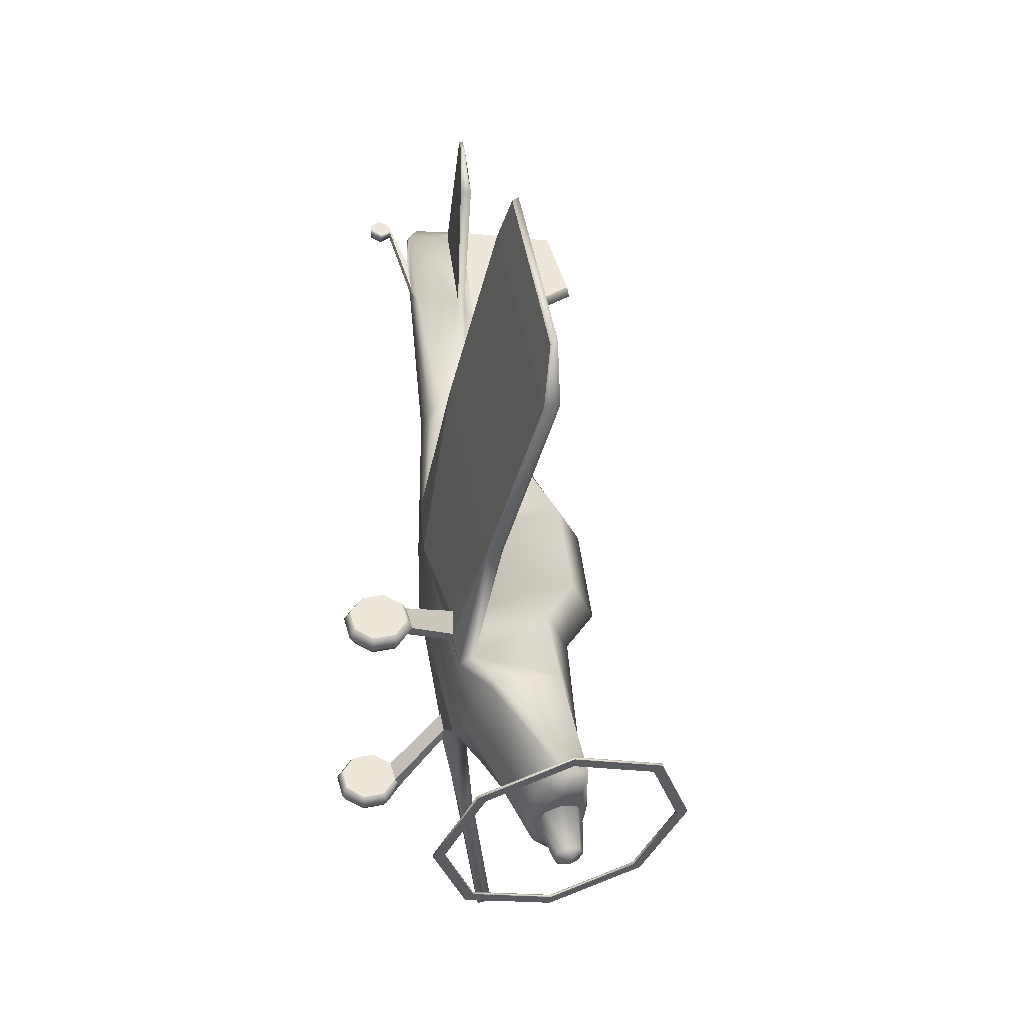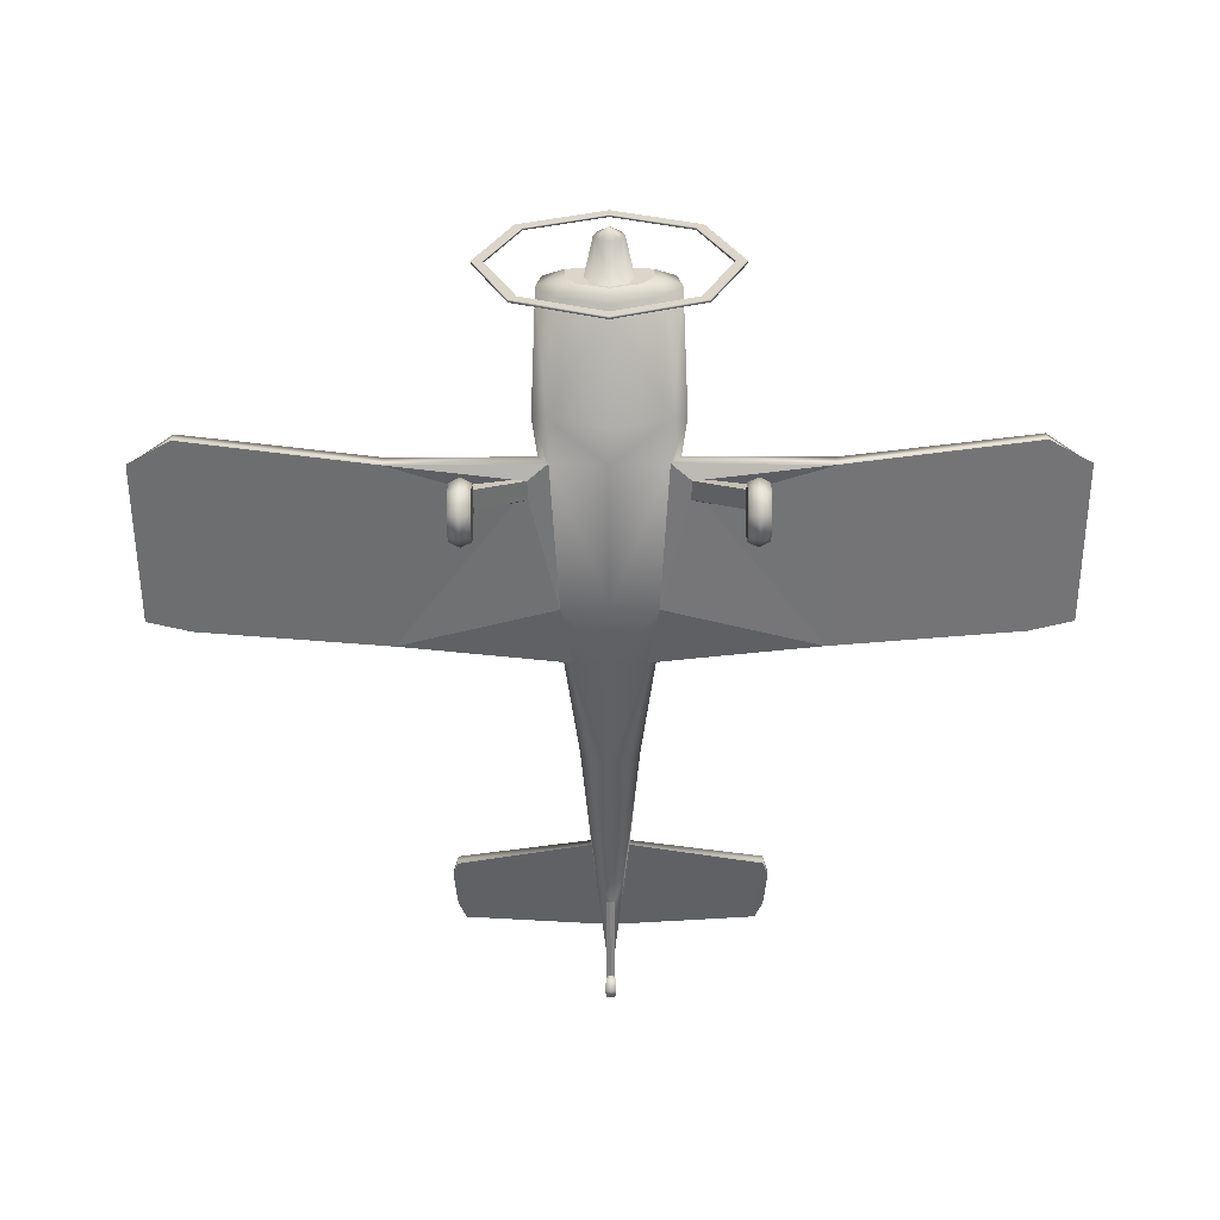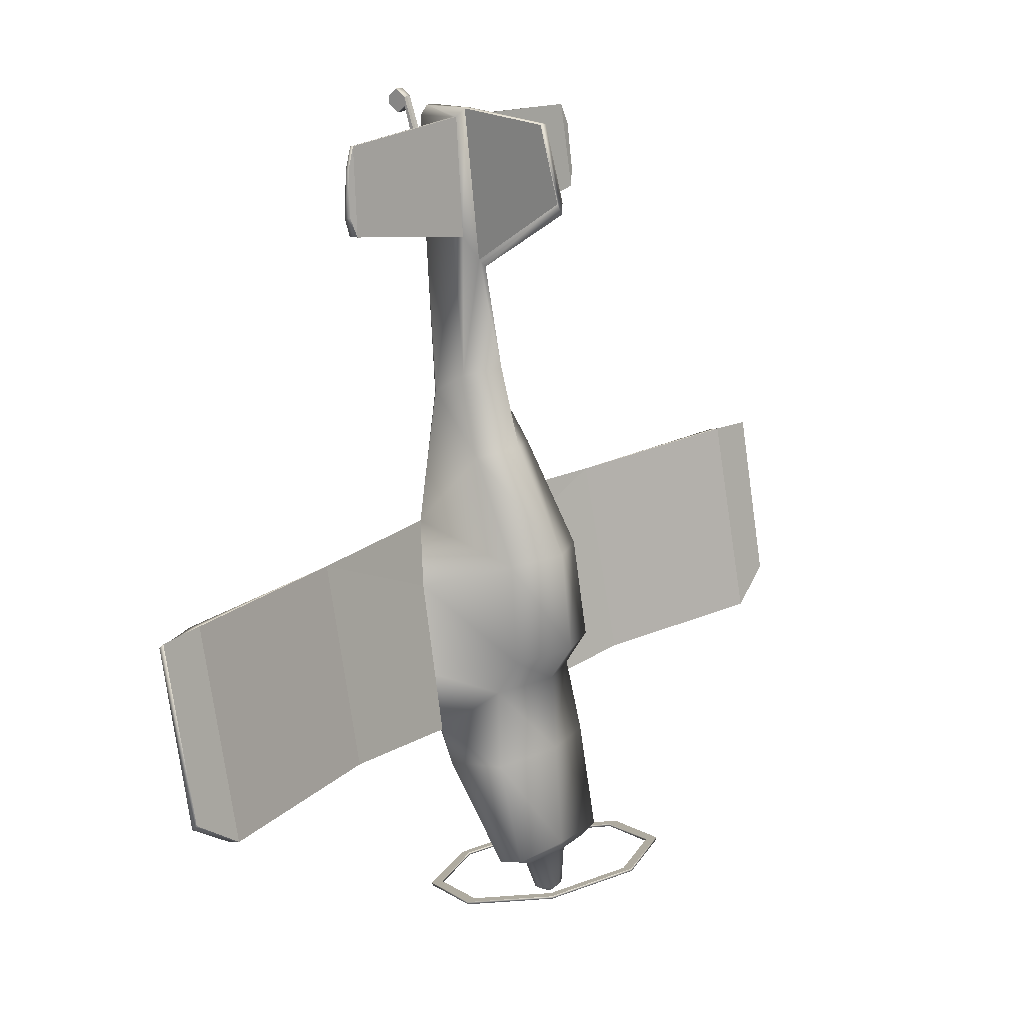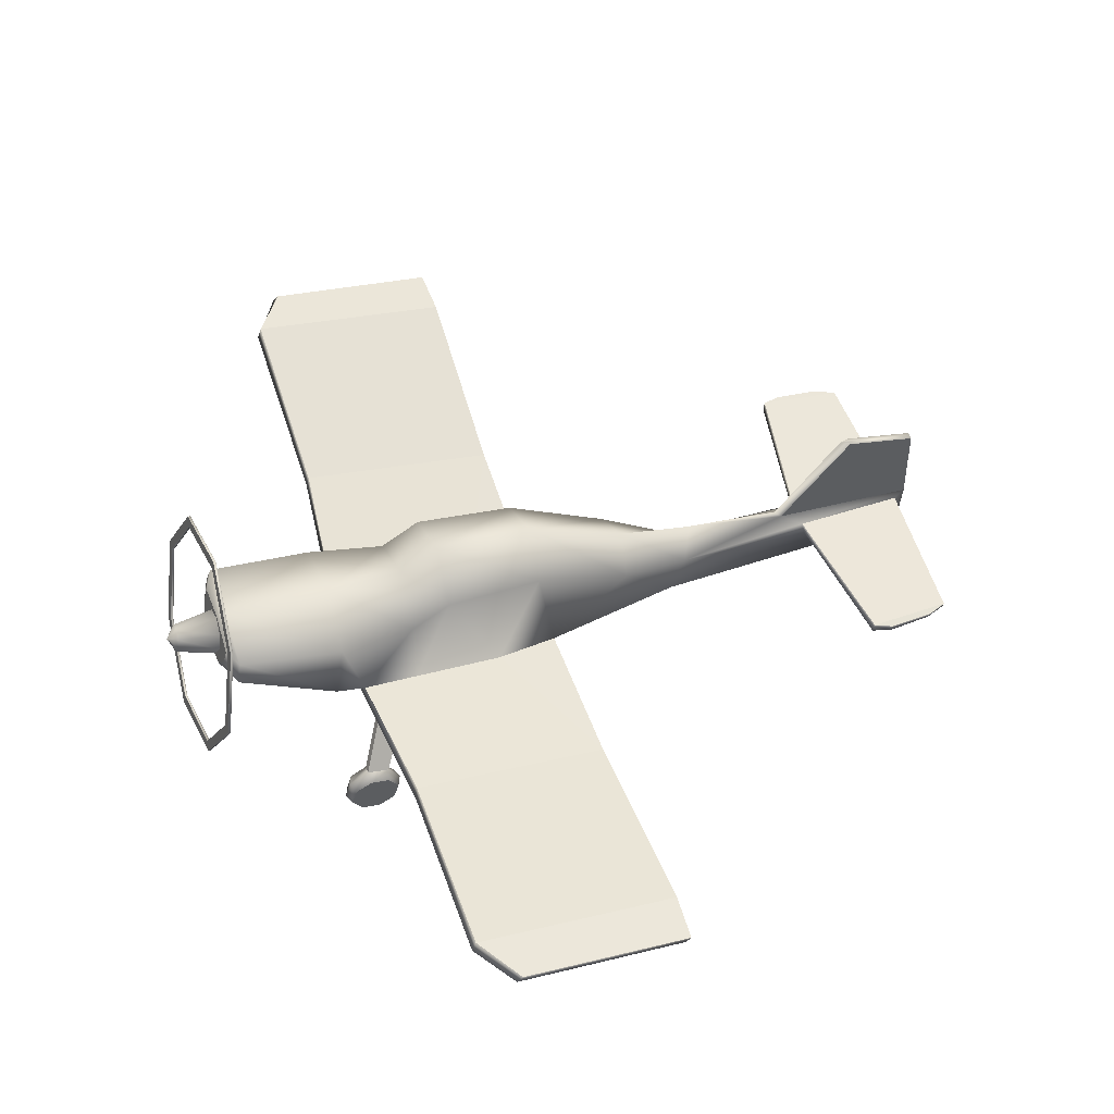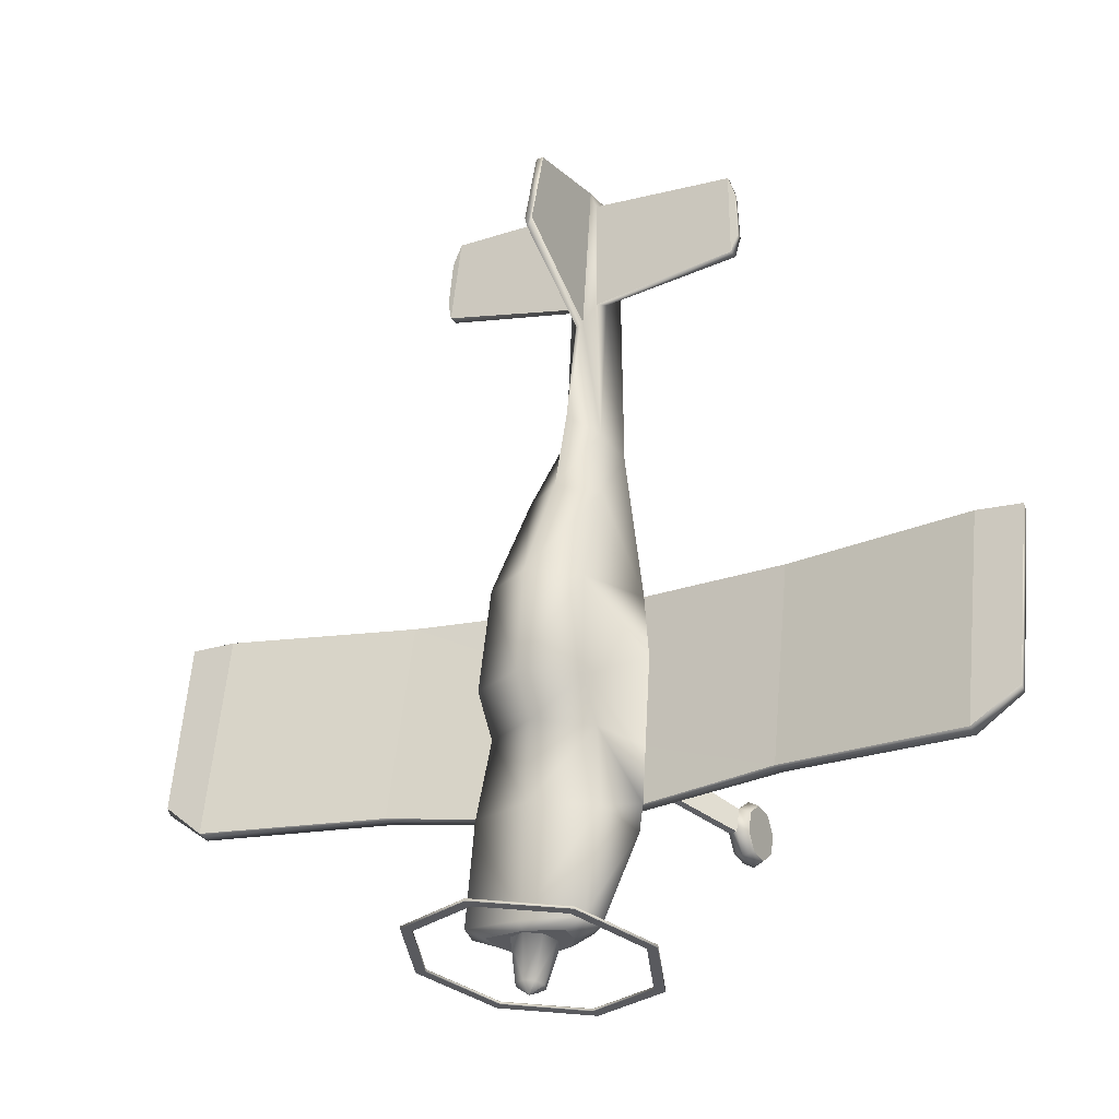
<metadata>
{"format":"obj","ext":"obj","renderer":"f3d","projection":"perspective","resolution":1024,"background":"white","views":[{"elev":-40.3,"azim":85.4,"up":"+Z"},{"elev":-45.1,"azim":-179.9,"up":"+Y"},{"elev":19.6,"azim":131.1,"up":"+Z"},{"elev":56.3,"azim":-109.0,"up":"+Y"},{"elev":-19.4,"azim":-150.9,"up":"+Z"}]}
</metadata>
<code>
o RV3_Circle
v -0.5711 1.916 -0.6837
v -0.8076 1.363 -0.8298
v -0.5711 0.8094 -0.9759
v -0.5711 0.8137 -0.9922
v -0.5711 1.921 -0.7
v -0.8076 1.367 -0.8461
v -0.5215 0.8618 -0.9795
v -0.7375 1.367 -0.8461
v -0.5215 0.8575 -0.9632
v -0.5215 1.868 -0.6964
v -0.5215 1.873 -0.7127
v -0.7375 1.363 -0.8298
v -0.8559 -0.02756 0.07119
v -0.7882 0.005342 0.06754
v -0.9236 0.005342 0.06754
v -0.8559 0.01345 -0.07736
v -0.7882 0.03983 -0.05738
v -0.9236 0.03983 -0.05738
v -0.8559 0.1516 -0.1523
v -0.7882 0.156 -0.1204
v -0.9236 0.1793 0.04827
v -0.9236 0.156 -0.1204
v -0.8559 0.306 -0.1098
v -0.7882 0.2859 -0.08463
v -0.7882 0.1793 0.04827
v -0.9236 0.2859 -0.08463
v -0.8559 0.3862 0.02536
v -0.7882 0.3533 0.029
v -0.9236 0.3533 0.029
v -0.8559 0.3452 0.1739
v -0.7882 0.3188 0.1539
v -0.9236 0.3188 0.1539
v -0.8559 0.207 0.2489
v -0.7882 0.2026 0.217
v -0.9236 0.2026 0.217
v -0.8559 0.05262 0.2063
v -0.7882 0.07277 0.1812
v -0.9236 0.07277 0.1812
v -0.2577 0.9773 2.147
v -0.2882 0.4763 1.594
v -0.2327 0.4396 1.562
v -0.3248 1.341 1.476
v -0.3695 0.5715 1.161
v -0.3038 0.4579 1.113
v -0.3623 1.254 0.5494
v -0.4272 0.7905 0.1605
v -0.3604 0.7029 0.1374
v -0.3991 1.49 -0.6452
v -0.4348 1.341 -0.6815
v -0.3074 1.213 -0.6968
v -0.2652 1.472 -0.7077
v -0.2594 1.348 -0.7403
v -0.1935 1.257 -0.7643
v -0.1086 1.454 -0.7123
v -0.1516 1.354 -0.7388
v -0.1086 1.253 -0.7654
v -0.0663 1.469 -0.9837
v -0.09376 1.404 -1.001
v -0.0663 1.34 -1.018
v -0.0845 0.7053 3.585
v -0.1296 0.658 3.587
v -0.0845 0.3674 3.613
v -0.02632 0.285 4.336
v -1.347 0.5591 1.536
v -1.333 0.6163 1.594
v -1.367 0.8036 0.2378
v -1.351 0.8971 0.2593
v -2.95 0.8257 1.583
v -2.948 0.8621 1.618
v -2.945 1.037 0.4364
v -2.943 1.079 0.4767
v -1.051 0.6169 3.739
v -1.051 0.6877 3.746
v -0.03723 0.5733 4.357
v -0.02632 0.5995 4.36
v -1.012 0.5996 4.306
v -1.012 0.6253 4.311
v -1.088 0.6149 3.863
v -1.088 0.6619 3.871
v -1.067 0.6117 4.167
v -1.067 0.6375 4.171
v -0.3623 1.424 0.817
v -0.405 0.7064 0.5451
v -0.3758 0.9058 -0.04325
v -0.4289 1.331 0.04072
v -0.4637 0.9104 -0.04202
v -0.1258 0.4771 2.489
v -0.1957 0.5492 2.523
v -0.1258 0.7406 2.647
v -0.02539 0.6756 4.424
v -0.02539 0.7936 3.433
v -0.02538 1.324 4.393
v -0.02538 1.468 3.903
v -0.02632 0.3356 4.409
v -0.5653 0.6429 0.3983
v -0.4863 0.655 0.3853
v -0.568 0.6477 0.2162
v -0.4885 0.6521 0.2307
v -2.642 1.118 0.2645
v -2.645 1.026 0.2352
v -2.646 0.7618 1.609
v -2.642 0.8429 1.635
v -0.0298 0.3176 3.784
v -0.02632 0.2781 4.054
v -0.0298 0.1391 4.381
v -0.02632 0.1337 4.438
v -0.03508 0.003609 4.376
v -0.0316 -0.001788 4.433
v -0.02896 0.06353 4.486
v -0.03244 0.07834 4.329
v 0.5711 1.916 -0.6837
v 0.8076 1.363 -0.8298
v 0.5711 0.8094 -0.9759
v 0.5711 0.8137 -0.9922
v 0.5711 1.921 -0.7
v 0.8076 1.367 -0.8461
v 0.5215 0.8618 -0.9795
v 0.7375 1.367 -0.8461
v 0.5215 0.8575 -0.9632
v 0.5215 1.868 -0.6964
v 0.5215 1.873 -0.7127
v 0.7375 1.363 -0.8298
v 0 2.146 -0.6232
v 0 0.5802 -1.036
v 0 0.5845 -1.053
v 0 2.15 -0.6395
v 0 0.6481 -1.018
v 0 2.078 -0.6411
v 0 2.082 -0.6575
v 0 0.6524 -1.035
v 0.8559 -0.02756 0.07119
v 0.7882 0.005342 0.06754
v 0.9236 0.005342 0.06754
v 0.8559 0.01345 -0.07736
v 0.7882 0.03983 -0.05738
v 0.9236 0.03983 -0.05738
v 0.8559 0.1516 -0.1523
v 0.7882 0.156 -0.1204
v 0.9236 0.1793 0.04827
v 0.9236 0.156 -0.1204
v 0.8559 0.306 -0.1098
v 0.7882 0.2859 -0.08463
v 0.7882 0.1793 0.04827
v 0.9236 0.2859 -0.08463
v 0.8559 0.3862 0.02536
v 0.7882 0.3533 0.029
v 0.9236 0.3533 0.029
v 0.8559 0.3452 0.1739
v 0.7882 0.3188 0.1539
v 0.9236 0.3188 0.1539
v 0.8559 0.207 0.2489
v 0.7882 0.2026 0.217
v 0.9236 0.2026 0.217
v 0.8559 0.05262 0.2063
v 0.7882 0.07277 0.1812
v 0.9236 0.07277 0.1812
v 0 1.123 2.192
v 0.2577 0.9773 2.147
v 0.2882 0.4763 1.594
v 0.2327 0.4396 1.562
v 0 0.4427 1.569
v 0 1.509 1.513
v 0.3248 1.341 1.476
v 0.3695 0.5715 1.161
v 0.3038 0.4579 1.113
v 0 0.4859 1.121
v 0 1.421 0.5933
v 0.3623 1.254 0.5494
v 0.4272 0.7905 0.1605
v 0.3604 0.7029 0.1374
v 0 0.6694 0.1311
v 0 1.524 -0.6369
v 0.3991 1.49 -0.6452
v 0.4348 1.341 -0.6815
v 0.3074 1.213 -0.6968
v 0 1.118 -0.72
v 0 1.511 -0.6974
v 0.2652 1.472 -0.7077
v 0.2594 1.348 -0.7403
v 0.1935 1.257 -0.7643
v 0 1.193 -0.7812
v 0 1.496 -0.7013
v 0.1086 1.454 -0.7123
v 0.1516 1.354 -0.7388
v 0.1086 1.253 -0.7654
v 0 1.211 -0.7764
v 0 1.495 -0.9767
v 0.0663 1.469 -0.9837
v 0.09376 1.404 -1.001
v 0.0663 1.34 -1.018
v 0 1.313 -1.025
v 0 1.418 -1.054
v 0 1.418 -1.054
v 0 1.418 -1.054
v 0 1.418 -1.054
v 0 1.418 -1.054
v 0.0845 0.7053 3.585
v 0.1296 0.658 3.587
v 0.0845 0.3674 3.613
v 0 0.3236 3.602
v 0.02632 0.285 4.336
v 0 0.2745 4.333
v 1.347 0.5591 1.536
v 1.333 0.6163 1.594
v 1.367 0.8036 0.2378
v 1.351 0.8971 0.2593
v 2.95 0.8257 1.583
v 2.948 0.8621 1.618
v 2.945 1.037 0.4364
v 2.943 1.079 0.4767
v 1.051 0.6169 3.739
v 1.051 0.6877 3.746
v 0.03723 0.5733 4.357
v 0.02632 0.5995 4.36
v 1.012 0.5996 4.306
v 1.012 0.6253 4.311
v 1.088 0.6149 3.863
v 1.088 0.6619 3.871
v 1.067 0.6117 4.167
v 1.067 0.6375 4.171
v 0.3623 1.424 0.817
v 0.405 0.7064 0.5451
v 0 1.592 0.8525
v 0.3758 0.9058 -0.04325
v 0 0.7519 -0.08386
v 0.4289 1.331 0.04072
v 0.4637 0.9104 -0.04202
v 0 1.462 0.0753
v 0 0.4244 2.469
v 0.1258 0.4771 2.489
v 0.1957 0.5492 2.523
v 0.1258 0.7406 2.647
v 0 0.9681 2.717
v 0.02539 0.6756 4.424
v 0 0.6766 4.428
v 0.02539 0.7936 3.433
v 0 0.8283 3.388
v 0.02538 1.324 4.393
v 0 1.318 4.398
v 0.02538 1.468 3.903
v 0 1.484 3.833
v 0 0.325 4.406
v 0.02632 0.3356 4.409
v 0.5653 0.6429 0.3983
v 0.4863 0.655 0.3853
v 0.568 0.6477 0.2162
v 0.4885 0.6521 0.2307
v 2.642 1.118 0.2645
v 2.645 1.026 0.2352
v 2.646 0.7618 1.609
v 2.642 0.8429 1.635
v 0 0.307 3.781
v 0.0298 0.3176 3.784
v 0 0.2755 4.053
v 0.02632 0.2781 4.054
v 0 0.1349 4.38
v 0.0298 0.1391 4.381
v 0 0.1327 4.438
v 0.02632 0.1337 4.438
v 0 -0.000576 4.375
v 0.03508 0.003609 4.376
v 0 -0.002799 4.433
v 0.0316 -0.001788 4.433
v 0 0.06076 4.485
v 0 0.06686 4.326
v 0.02896 0.06353 4.486
v 0.03244 0.07834 4.329
f 8 6 5 11
f 128 123 1 10
f 9 3 124 127
f 7 4 6 8
f 10 1 2 12
f 130 125 4 7
f 11 5 126 129
f 12 2 3 9
f 31 34 25
f 18 15 21
f 22 18 21
f 14 17 25
f 27 30 95 97
f 38 35 21
f 34 37 25
f 17 20 25
f 32 29 21
f 15 38 21
f 29 26 21
f 37 14 25
f 20 24 25
f 35 32 21
f 24 28 25
f 26 22 21
f 28 31 25
f 44 41 64
f 83 46 67
f 51 177 182 54
f 181 53 56 186
f 52 51 54 55
f 53 52 55 56
f 61 74 76 72
f 69 102 99 71
f 44 64 95 96
f 40 43 65
f 68 70 100 101
f 99 102 65 67
f 73 77 75 60
f 43 83 67 65
f 73 79 81 77
f 72 76 80 78
f 95 66 97
f 30 31 96 95
f 31 28 98 96
f 28 27 97 98
f 95 64 66
f 44 96 98 47
f 101 100 66 64
f 98 97 66
f 98 66 47
f 91 90 92 93
f 254 104 106 258
f 104 103 105 106
f 103 252 256 105
f 109 110 107 108
f 106 105 110 109
f 118 121 115 116
f 128 120 111 123
f 119 127 124 113
f 117 118 116 114
f 120 122 112 111
f 130 117 114 125
f 121 129 126 115
f 122 119 113 112
f 149 143 152
f 136 139 133
f 140 139 136
f 132 143 135
f 145 246 244 148
f 156 139 153
f 152 143 155
f 135 143 138
f 150 139 147
f 133 139 156
f 147 139 144
f 155 143 132
f 138 143 142
f 153 139 150
f 142 143 146
f 144 139 140
f 146 143 149
f 165 203 160
f 222 206 169
f 178 183 182 177
f 181 186 185 180
f 179 184 183 178
f 180 185 184 179
f 198 211 215 213
f 208 210 248 251
f 165 245 244 203
f 159 204 164
f 207 250 249 209
f 248 206 204 251
f 212 197 214 216
f 164 204 206 222
f 212 216 220 218
f 211 217 219 215
f 244 246 205
f 148 244 245 149
f 149 245 247 146
f 146 247 246 145
f 244 205 203
f 165 170 247 245
f 250 203 205 249
f 247 205 246
f 247 170 205
f 236 240 238 234
f 254 258 259 255
f 255 259 257 253
f 253 257 256 252
f 266 263 261 267
f 259 266 267 257
f 123 126 5 1
f 2 6 4 3
f 1 5 6 2
f 3 4 125 124
f 9 127 130 7
f 7 8 12 9
f 11 129 128 10
f 12 8 11 10
f 13 16 17 14
f 13 15 18 16
f 16 19 20 17
f 18 22 19 16
f 19 23 24 20
f 22 26 23 19
f 23 27 28 24
f 26 29 27 23
f 29 32 30 27
f 30 33 34 31
f 32 35 33 30
f 33 36 37 34
f 35 38 36 33
f 36 13 14 37
f 38 15 13 36
f 161 41 44 166
f 40 39 42 43
f 39 157 162 42
f 83 82 45 46
f 82 223 167 45
f 86 85 48 49
f 84 86 49 50
f 85 228 172 48
f 176 50 53 181
f 49 48 51 52
f 50 49 52 53
f 48 172 177 51
f 56 55 58 59
f 54 182 187 57
f 186 56 59 191
f 55 54 57 58
f 59 58 194 195
f 57 187 192 193
f 191 59 195 196
f 58 57 193 194
f 87 229 200 62
f 89 88 61 60
f 88 87 62 61
f 75 90 60
f 61 62 63
f 233 89 91 237
f 63 62 103 104
f 46 47 66 67
f 41 40 65 64
f 102 69 68 101
f 78 80 81 79
f 60 61 72 73
f 74 75 77 76
f 73 72 78 79
f 76 77 81 80
f 69 71 70 68
f 100 70 71 99
f 42 162 223 82
f 43 42 82 83
f 166 44 47 171
f 45 167 228 85
f 47 46 86 84
f 46 45 85 86
f 171 47 84 225
f 157 39 89 233
f 40 41 87 88
f 39 40 88 89
f 237 91 93 241
f 90 235 239 92
f 74 63 94 75
f 90 94 242 235
f 63 202 242 94
f 176 225 84 50
f 90 75 94
f 65 102 101 64
f 66 100 99 67
f 41 161 229 87
f 202 63 104 254
f 62 200 252 103
f 107 260 262 108
f 264 109 108 262
f 110 265 260 107
f 105 256 265 110
f 258 106 109 264
f 89 60 91
f 92 239 241 93
f 60 90 91
f 63 74 61
f 123 111 115 126
f 112 113 114 116
f 111 112 116 115
f 113 124 125 114
f 119 117 130 127
f 117 119 122 118
f 121 120 128 129
f 122 120 121 118
f 131 132 135 134
f 131 134 136 133
f 134 135 138 137
f 136 134 137 140
f 137 138 142 141
f 140 137 141 144
f 141 142 146 145
f 144 141 145 147
f 147 145 148 150
f 148 149 152 151
f 150 148 151 153
f 151 152 155 154
f 153 151 154 156
f 154 155 132 131
f 156 154 131 133
f 161 166 165 160
f 159 164 163 158
f 158 163 162 157
f 222 169 168 221
f 221 168 167 223
f 227 174 173 226
f 224 175 174 227
f 226 173 172 228
f 176 181 180 175
f 174 179 178 173
f 175 180 179 174
f 173 178 177 172
f 185 190 189 184
f 183 188 187 182
f 186 191 190 185
f 184 189 188 183
f 190 195 194 189
f 188 193 192 187
f 191 196 195 190
f 189 194 193 188
f 230 199 200 229
f 232 197 198 231
f 231 198 199 230
f 214 197 234
f 198 201 199
f 233 237 236 232
f 201 255 253 199
f 169 206 205 170
f 160 203 204 159
f 251 250 207 208
f 217 218 220 219
f 197 212 211 198
f 213 215 216 214
f 212 218 217 211
f 215 219 220 216
f 208 207 209 210
f 249 248 210 209
f 163 221 223 162
f 164 222 221 163
f 166 171 170 165
f 168 226 228 167
f 170 224 227 169
f 169 227 226 168
f 171 225 224 170
f 157 233 232 158
f 159 231 230 160
f 158 232 231 159
f 237 241 240 236
f 234 238 239 235
f 213 214 243 201
f 234 235 242 243
f 201 243 242 202
f 176 175 224 225
f 234 243 214
f 204 203 250 251
f 205 206 248 249
f 160 230 229 161
f 202 254 255 201
f 199 253 252 200
f 261 263 262 260
f 264 262 263 266
f 267 261 260 265
f 257 267 265 256
f 258 264 266 259
f 232 236 197
f 238 240 241 239
f 197 236 234
f 201 198 213

</code>
